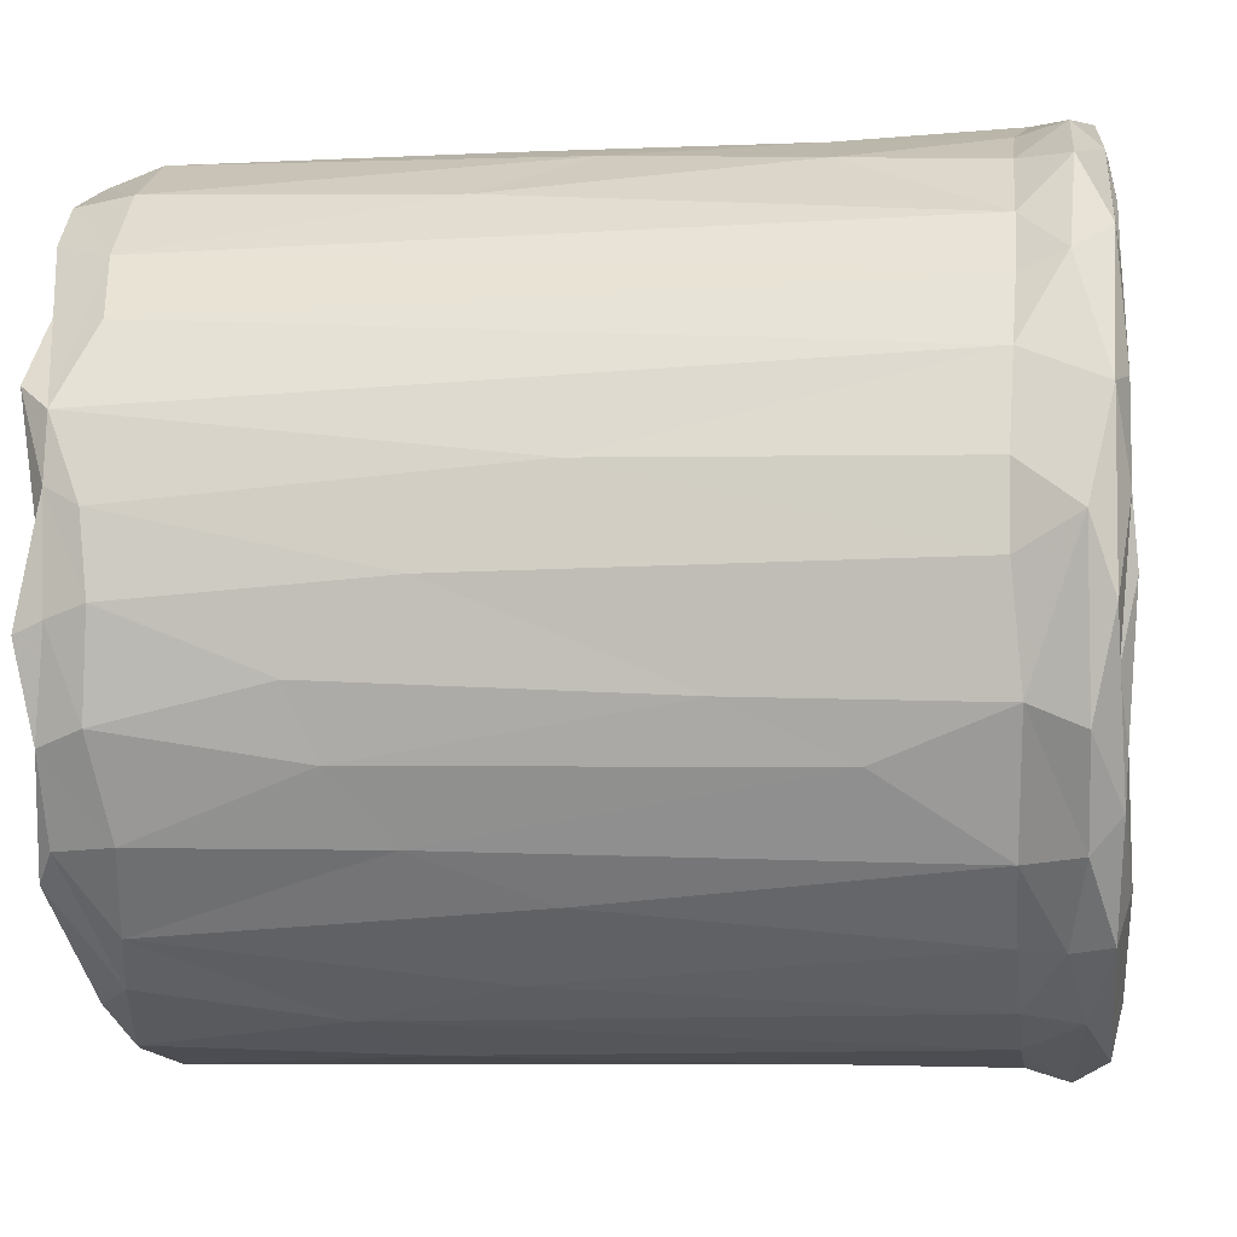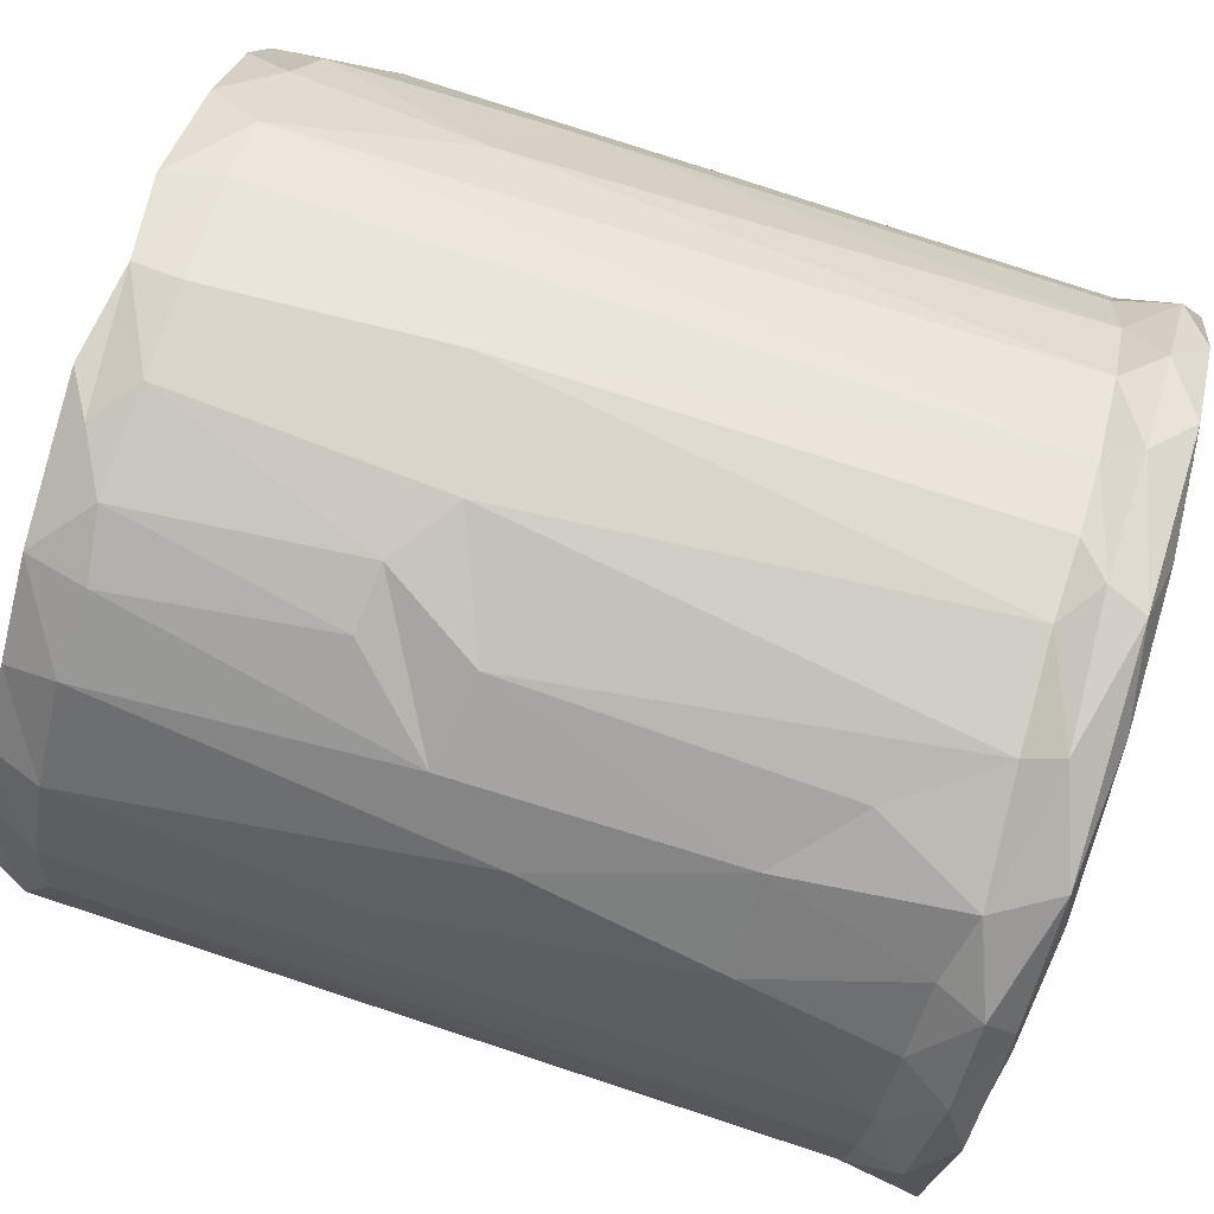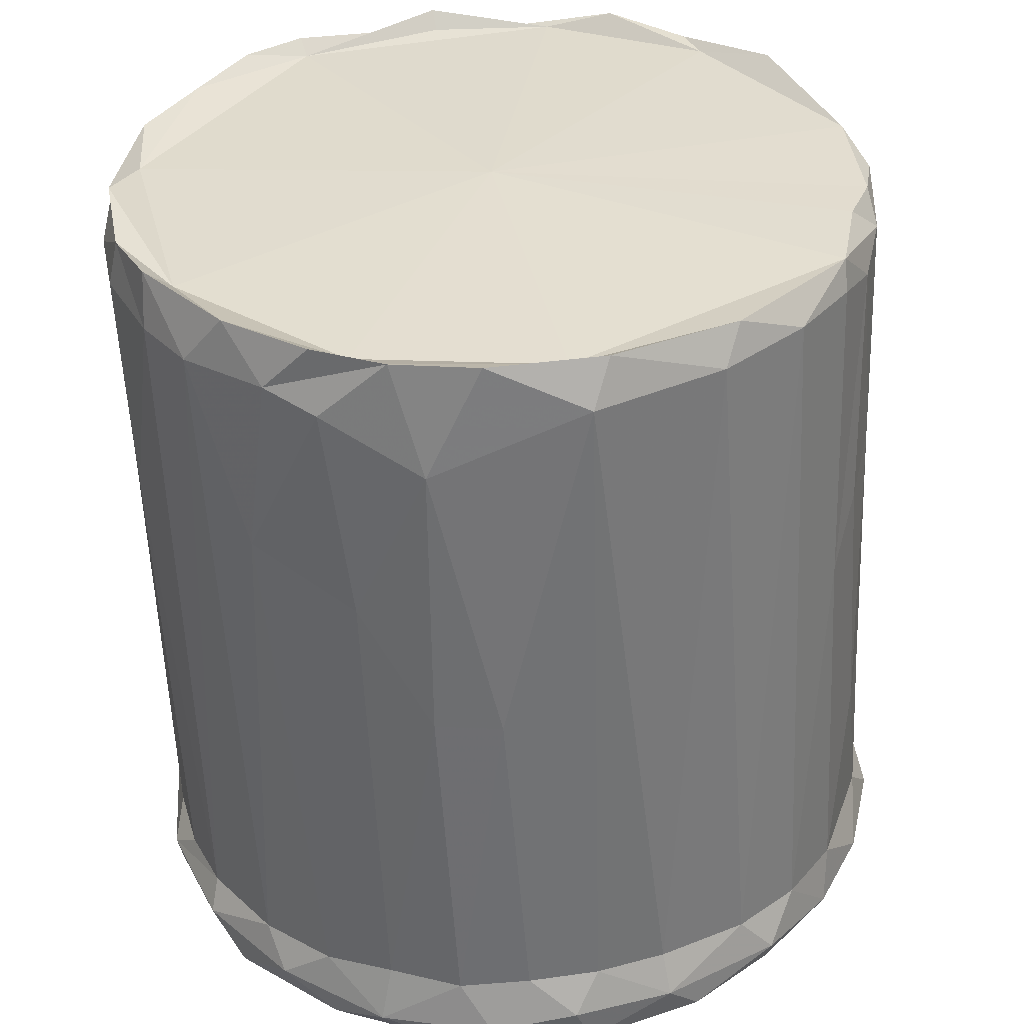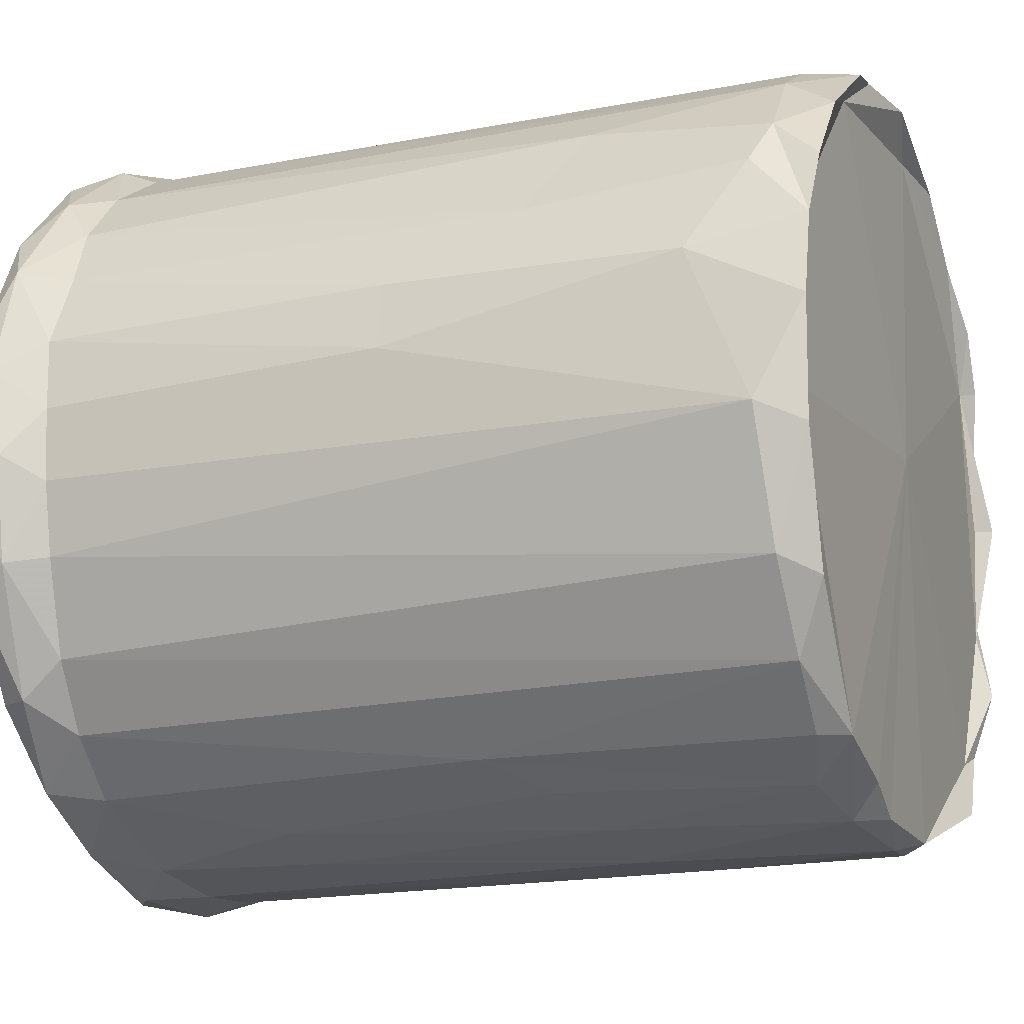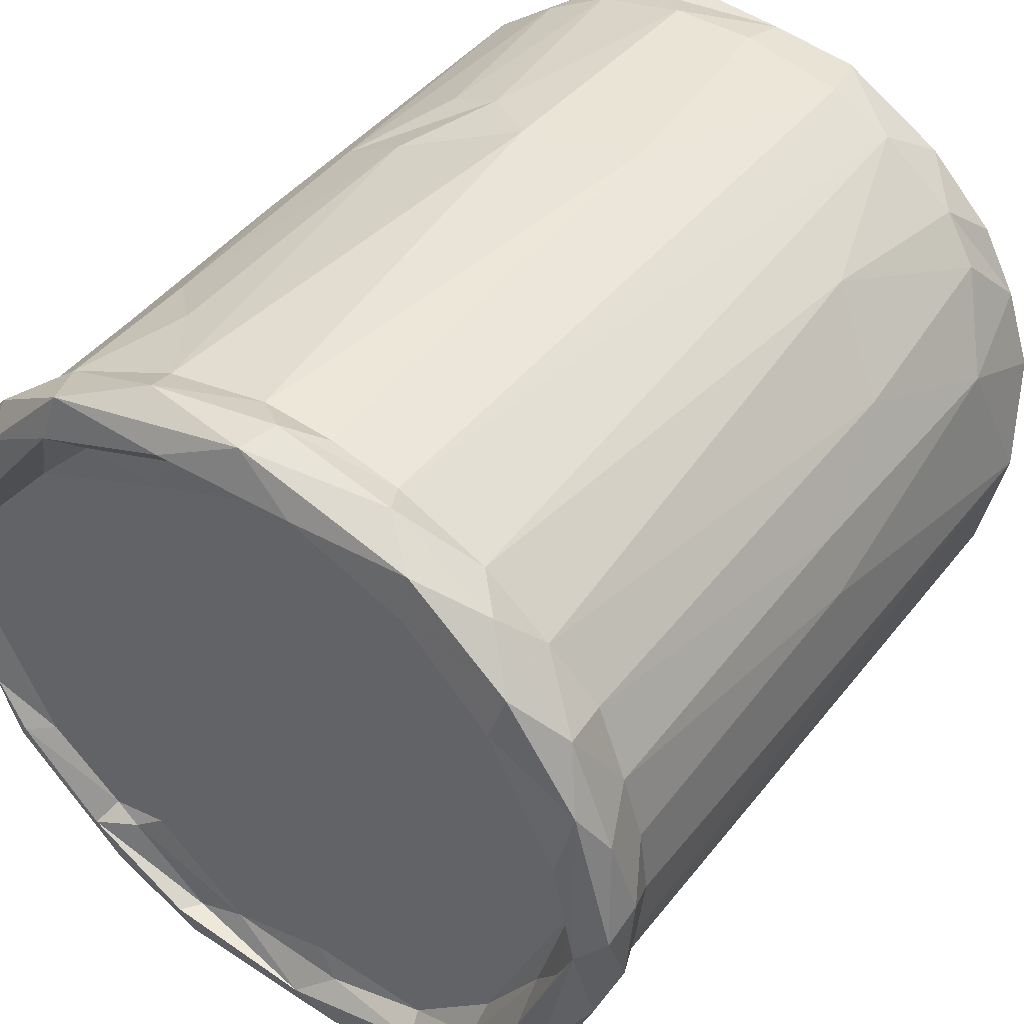
<metadata>
{"format":"obj","ext":"obj","renderer":"f3d","projection":"perspective","resolution":1024,"background":"white","views":[{"elev":-29.6,"azim":95.7,"up":"+Y"},{"elev":74.8,"azim":108.0,"up":"+Y"},{"elev":34.8,"azim":-101.0,"up":"+Z"},{"elev":-11.3,"azim":-68.7,"up":"+Y"},{"elev":42.1,"azim":-144.4,"up":"+Y"}]}
</metadata>
<code>
v 0.02162 -0.02453 -0.01733
v 0.02565 -0.01874 0.01818
v -0.02216 -0.02561 -0.03194
v 0.02667 0.01699 -0.02886
v -0.01259 -0.02612 0.03408
v 0.02379 -0.02053 0.03093
v 0.03 -0.002672 -0.03478
v 0.01953 0.02486 -0.0168
v 0.03073 0.0006914 0.03498
v -0.02869 -0.0158 -0.02712
v 0.003239 0.03296 0.02902
v -0.01634 -0.02651 0.03034
v -0.02518 -0.02142 -0.02733
v 0.0008395 0.01006 -0.03371
v 0.03248 -0.004628 -0.03367
v 0.007333 0.0226 -0.034
v 0.0288 0.01563 -0.03269
v 0.03207 -0.001343 -0.02773
v 0.01354 0.02365 -0.03466
v -0.01338 -0.02643 -0.0316
v -0.0305 -0.004322 -0.03438
v -0.02186 0.02425 0.01471
v -0.02762 -0.01277 0.03414
v -0.003845 0.03289 0.02894
v 0.006139 -0.0314 0.005564
v 0.03033 -0.006645 0.033
v -0.03153 0.006049 0.0009175
v 0.02383 0.02155 -0.001426
v 0.003286 0.0321 0.03384
v 0.02754 0.007722 -0.03512
v 0.02428 -0.01462 -0.03274
v -0.01883 0.02501 -0.02903
v 0.02866 -0.00372 -0.03346
v -0.02683 -0.01893 -0.0332
v -0.02779 0.01528 -0.02768
v -0.004978 -0.03368 -0.03245
v -0.006802 0.02783 -0.03568
v 0.003278 -0.03435 -0.03056
v 0.01764 -0.02585 0.02988
v -0.003284 -0.03059 0.03299
v 0.02427 -0.02407 -0.03103
v -0.03317 -0.00141 -0.03374
v -0.0229 0.00468 -0.03287
v 0.005801 -0.03037 0.03163
v 0.01402 -0.02648 0.03563
v 0.004423 0.02683 -0.03463
v 0.01556 0.02798 -0.03527
v -0.005884 0.03042 -0.02943
v 0.02474 -0.02084 -0.008287
v 0.008132 0.0309 -0.03261
v -0.01635 -0.03024 -0.03106
v -0.02051 -0.02616 -0.02748
v -0.008702 -0.0286 0.03406
v -0.02947 -0.01134 0.03119
v -0.03124 -0.008081 -0.02687
v 0.02387 0.02211 -0.03291
v 0.03116 -0.008694 -0.02707
v 0.01087 -0.02908 0.0308
v -0.01159 0.02886 -0.02935
v 0.02706 0.01286 0.03311
v -0.02593 -0.01208 -0.03242
v -0.003979 -0.03302 -0.02655
v -0.01963 0.02524 0.03382
v -0.02548 -0.01604 -0.03449
v 0.03151 0.004527 -0.02823
v -0.01553 -0.02884 -0.01355
v 0.01499 0.02835 0.03351
v 0.02834 -0.0176 -0.03301
v 0.01663 -0.02544 0.03435
v -0.02834 -0.01886 -0.03063
v -0.03016 0.01136 0.000874
v -0.0316 0.003817 -0.02741
v -0.00293 0.03202 -0.03177
v 0.02577 0.01834 0.0343
v -0.01775 -0.02657 0.01008
v 0.009611 -0.03174 -0.02627
v 0.0305 -0.008414 0.03047
v 0.02004 0.01697 -0.0334
v -0.003095 -0.02573 -0.03159
v -0.02655 0.01912 0.02885
v -0.01254 -0.02909 0.01256
v 0.02852 0.01319 0.03425
v 0.01085 -0.03272 -0.02935
v 0.01114 0.03106 0.02948
v 0.01613 -0.029 -0.02644
v 0.01783 -0.02943 -0.03069
v 0.02215 -0.02092 0.03432
v 0.02915 -0.01452 -0.02677
v 0.006593 0.0318 0.03191
v 0.02701 -0.01446 0.03313
v 0.01328 -0.02927 0.002035
v -0.01811 0.02145 -0.03357
v -0.008993 -0.03351 -0.03
v 0.004124 0.03211 0.007672
v 0.01401 0.02795 -0.0222
v 0.02236 -0.007154 -0.03278
v -0.02871 -0.008082 -0.03379
v -0.01296 0.0296 -0.03194
v -0.03255 -0.00852 -0.03038
v 0.02943 0.0005744 0.03358
v 0.01609 0.02872 0.02871
v 0.03183 -0.001935 0.0327
v 0.02627 -0.01502 0.03529
v 0.002039 -0.02974 0.0342
v -0.02526 0.01939 0.03396
v -0.001451 -0.0309 -0.03334
v 0.0213 0.02321 0.03356
v 0.02549 0.01894 -0.01702
v -0.02357 0.01627 -0.03534
v -0.01637 0.02332 -0.03537
v -0.02981 0.0007139 0.03321
v 0.02434 -0.02205 -0.02713
v 0.02731 0.01796 0.02967
v -0.01659 0.02722 -0.03488
v 0.01394 0.02928 0.01178
v 0.02805 -0.009536 0.03365
v 0.002608 -0.03319 -0.02643
v 0.008813 0.02979 -0.0298
v 0.01813 0.02618 -0.0306
v -0.03039 0.009651 -0.02812
v -0.02521 0.01644 0.03275
v -0.02607 0.01135 -0.03337
v -0.02473 0.01994 -0.03474
v -0.01036 -0.03092 -0.01233
v -0.02409 0.0203 -0.02872
v 0.03121 -0.007194 0.0003325
v -0.01977 -0.02335 0.03401
v 0.01725 -0.02668 0.01189
v 0.03108 -0.01266 -0.03147
v 0.02637 0.009921 -0.03362
v -0.001885 0.0315 -0.0348
v -0.0303 0.01163 0.0248
v -0.005341 0.03211 0.01058
v 0.02816 0.01569 0.006851
v 0.0167 0.02388 -0.03587
v 0.009889 -0.02879 -0.03194
v 0.01104 -0.02871 -0.03365
v -0.005663 -0.03119 0.01251
v -0.01104 0.03043 0.03379
v 0.01363 0.02913 0.003634
v 0.01101 -0.03251 -0.03238
v -0.03219 0.007213 -0.03228
v 0.02397 0.01497 -0.03557
v 0.02864 -0.01016 -0.03439
v -0.02541 -0.01847 0.03163
v -0.02916 0.005491 -0.03518
v 0.00358 -0.008103 -0.03301
v -0.03034 0.01097 -0.0343
v -0.005767 0.02719 -0.03377
v -0.02833 0.01398 0.03386
v 0.01996 0.02534 0.00493
v -0.02919 -0.001515 -0.0327
v -0.02122 -0.02417 0.005141
v 0.03004 0.008896 -0.03478
v 0.01929 -0.02181 0.03404
v -0.03047 0.007305 0.03406
v -0.02174 0.02402 -0.03205
v -0.02062 -0.02004 -0.03163
v 0.02018 -0.02343 -0.03346
v 0.02229 0.02212 -0.02926
v -0.01112 -0.02885 0.03168
v -0.02868 0.0163 -0.0324
v -0.0147 -0.0001126 -0.03358
v 0.03176 0.004833 0.02967
v 0.00565 -0.02744 -0.03178
v -0.0276 0.01691 0.01126
v 0.0002395 0.03095 -0.02938
v -0.02078 -0.02333 0.03157
v -0.0334 1.343e-05 -0.03056
v 0.01643 -0.02247 -0.03228
v -0.03212 -0.0006496 0.03038
v 0.009256 0.03114 0.0113
v -0.03202 -0.00212 -0.02701
v 0.01838 -0.02693 -0.03309
v -0.01993 -0.0231 -0.03309
v 0.02346 0.01983 -0.03513
v 0.03245 0.005479 -0.03169
v -0.01171 -0.03125 -0.02699
v -0.01132 0.01996 -0.03341
v -0.004829 -0.02824 -0.032
v 0.01389 -0.02066 -0.0318
v 0.008768 0.02929 0.03255
v -0.03053 -0.002175 0.03408
v 0.03053 0.0107 0.03002
v -0.02343 0.02277 0.02993
v 0.02198 -0.02295 0.0162
v -0.0121 0.03074 0.02933
v -0.01146 0.0282 0.03246
v -0.01732 0.02811 0.02934
v -0.004261 0.03211 0.03286
v 0.02892 -0.01358 0.009844
v 0.001465 -0.03144 0.01717
v 0.02604 -0.01442 -0.03456
v 0.02431 -0.01998 -0.03304
v 0.02825 -0.01408 0.03011
v 0.02159 0.02476 0.02939
v -0.0005855 0.001063 0.03423
v 0.01909 -0.02179 -0.0316
v 0.03004 0.01022 -0.02856
v -0.03153 -0.01129 -0.03299
v 0.005044 0.02816 -0.03594
v -0.01396 -0.02793 -0.03348
f 129 112 41
f 68 129 41
f 2 49 191
f 112 49 1
f 88 49 112
f 86 112 85
f 41 112 86
f 86 174 41
f 68 15 129
f 194 68 174
f 6 195 90
f 6 186 2
f 6 2 195
f 191 195 2
f 2 186 49
f 49 88 191
f 159 194 174
f 103 87 90
f 103 90 26
f 26 90 195
f 39 186 6
f 191 77 195
f 49 186 1
f 186 128 1
f 126 191 88
f 112 1 85
f 155 87 103
f 103 116 155
f 77 26 195
f 85 1 128
f 57 126 88
f 144 194 193
f 144 68 194
f 144 15 68
f 69 39 87
f 6 87 39
f 128 186 39
f 191 126 77
f 91 85 128
f 83 86 85
f 86 141 174
f 159 193 194
f 155 45 87
f 77 126 102
f 57 129 15
f 144 7 15
f 198 193 159
f 58 39 69
f 198 31 193
f 39 58 128
f 102 126 18
f 57 18 126
f 57 15 18
f 86 83 141
f 197 155 116
f 128 58 91
f 198 96 31
f 136 170 159
f 193 31 144
f 100 116 9
f 76 85 91
f 83 85 76
f 18 15 177
f 159 137 136
f 9 26 102
f 69 44 58
f 31 96 33
f 155 104 45
f 25 91 58
f 91 25 76
f 141 83 38
f 174 141 137
f 102 18 164
f 144 33 7
f 130 33 96
f 198 170 181
f 164 18 65
f 25 117 76
f 136 165 170
f 15 154 177
f 60 116 100
f 25 58 192
f 184 164 65
f 165 181 170
f 141 36 137
f 197 104 155
f 192 58 44
f 60 100 9
f 184 65 199
f 147 198 181
f 36 106 137
f 102 60 9
f 117 25 192
f 106 165 136
f 60 102 82
f 134 184 199
f 65 177 199
f 79 165 180
f 82 102 184
f 117 192 62
f 177 154 17
f 40 192 44
f 165 106 180
f 116 60 197
f 62 192 138
f 38 93 36
f 134 113 184
f 117 62 38
f 17 199 177
f 40 138 192
f 62 93 38
f 165 79 181
f 147 96 198
f 181 79 147
f 134 199 108
f 108 199 4
f 199 17 4
f 82 74 60
f 138 40 161
f 178 93 62
f 30 130 143
f 53 104 197
f 143 176 30
f 74 82 184
f 108 28 134
f 124 178 62
f 138 124 62
f 17 56 4
f 78 96 147
f 154 176 17
f 113 74 184
f 74 107 60
f 74 113 107
f 124 138 81
f 113 134 28
f 124 81 66
f 66 178 124
f 51 93 178
f 79 180 20
f 17 176 56
f 161 81 138
f 143 135 176
f 28 196 113
f 108 4 160
f 4 56 160
f 51 202 36
f 180 106 202
f 108 8 28
f 113 196 107
f 12 81 161
f 53 197 5
f 151 196 28
f 8 108 160
f 93 51 36
f 79 158 147
f 14 78 147
f 135 143 78
f 107 182 60
f 75 81 12
f 75 66 81
f 20 158 79
f 8 160 119
f 176 47 56
f 151 28 8
f 78 19 135
f 197 127 5
f 196 67 107
f 56 47 119
f 51 3 202
f 175 202 3
f 202 175 20
f 182 107 67
f 153 75 12
f 101 196 151
f 56 119 160
f 12 127 168
f 196 101 67
f 12 168 153
f 75 153 66
f 151 115 101
f 151 8 140
f 66 153 52
f 182 197 60
f 119 95 8
f 175 158 20
f 163 147 158
f 176 135 47
f 13 52 153
f 172 115 151
f 19 201 135
f 115 84 101
f 95 140 8
f 50 119 47
f 78 14 16
f 101 84 67
f 127 145 168
f 168 145 153
f 119 50 118
f 46 201 19
f 95 118 140
f 89 67 84
f 119 118 95
f 197 111 127
f 115 172 84
f 151 140 172
f 13 70 3
f 145 13 153
f 140 118 94
f 70 34 3
f 175 61 158
f 140 94 172
f 163 14 147
f 175 64 61
f 201 47 135
f 67 29 182
f 127 23 145
f 127 111 23
f 54 10 145
f 13 145 10
f 70 13 10
f 89 84 11
f 23 54 145
f 84 172 11
f 16 14 179
f 158 43 163
f 47 201 131
f 50 47 131
f 46 37 201
f 118 167 94
f 118 50 167
f 172 94 11
f 149 16 179
f 21 34 200
f 64 97 61
f 11 190 89
f 94 24 11
f 167 133 94
f 10 99 70
f 167 50 73
f 50 131 73
f 11 24 190
f 55 10 54
f 29 188 182
f 23 111 183
f 70 99 200
f 179 14 163
f 133 24 94
f 188 197 182
f 48 133 167
f 152 61 97
f 37 131 201
f 99 10 55
f 163 43 179
f 171 55 54
f 48 167 73
f 187 190 24
f 37 46 149
f 188 29 190
f 200 42 21
f 97 21 152
f 121 197 188
f 55 171 173
f 173 99 55
f 158 61 152
f 43 158 152
f 98 73 131
f 149 110 37
f 37 114 131
f 190 187 139
f 59 48 73
f 190 139 188
f 24 133 187
f 48 59 133
f 152 21 146
f 187 133 59
f 73 98 59
f 99 169 42
f 110 149 92
f 171 183 156
f 189 139 187
f 169 99 173
f 179 92 149
f 152 146 122
f 148 146 21
f 169 173 72
f 27 173 171
f 187 59 189
f 72 173 27
f 21 42 148
f 122 146 109
f 109 110 92
f 114 37 110
f 121 150 111
f 150 156 111
f 189 63 139
f 121 111 197
f 156 132 171
f 27 171 132
f 189 59 32
f 59 98 32
f 122 109 92
f 132 156 150
f 27 120 72
f 42 169 142
f 142 148 42
f 123 110 109
f 148 109 146
f 63 121 188
f 27 132 71
f 71 120 27
f 72 142 169
f 121 105 150
f 63 189 185
f 32 22 189
f 120 142 72
f 98 157 32
f 110 123 114
f 121 63 105
f 105 63 185
f 105 185 150
f 150 185 80
f 166 71 132
f 35 120 71
f 80 132 150
f 22 185 189
f 185 22 80
f 80 166 132
f 80 22 166
f 22 125 166
f 22 32 125
f 125 35 166
f 166 35 71
f 125 32 157
f 162 120 35
f 142 120 162
f 125 162 35
f 157 162 125
f 157 123 162
f 157 114 123
f 148 162 123
f 99 42 200
f 200 34 70
f 141 38 36
f 44 69 45
f 26 9 116
f 7 33 30
f 170 198 159
f 183 111 156
f 33 144 31
f 159 174 137
f 68 41 174
f 45 104 44
f 53 161 40
f 103 26 116
f 87 45 69
f 54 183 171
f 183 54 23
f 12 161 127
f 87 6 90
f 102 164 184
f 30 154 7
f 154 30 176
f 180 202 20
f 178 66 52
f 3 51 52
f 178 52 51
f 21 64 34
f 89 190 29
f 92 179 122
f 43 122 179
f 98 131 114
f 114 157 98
f 142 162 148
f 112 129 88
f 77 102 26
f 137 106 136
f 96 78 130
f 13 3 52
f 139 63 188
f 44 104 40
f 88 129 57
f 18 177 65
f 38 83 117
f 76 117 83
f 33 130 30
f 89 29 67
f 122 43 152
f 15 7 154
f 106 36 202
f 21 97 64
f 148 123 109
f 130 78 143
f 175 3 64
f 34 64 3
f 149 46 16
f 16 46 19
f 161 5 127
f 5 161 53
f 40 104 53
f 19 78 16

</code>
